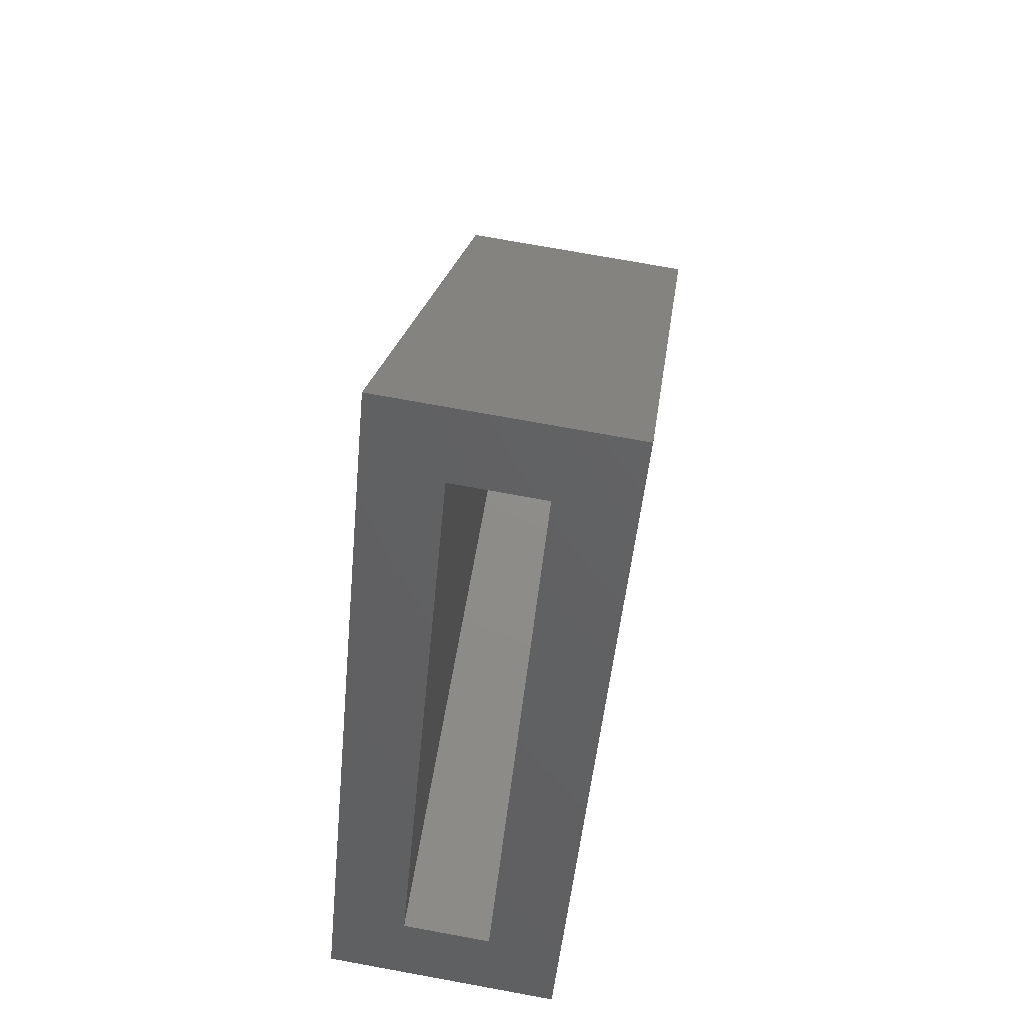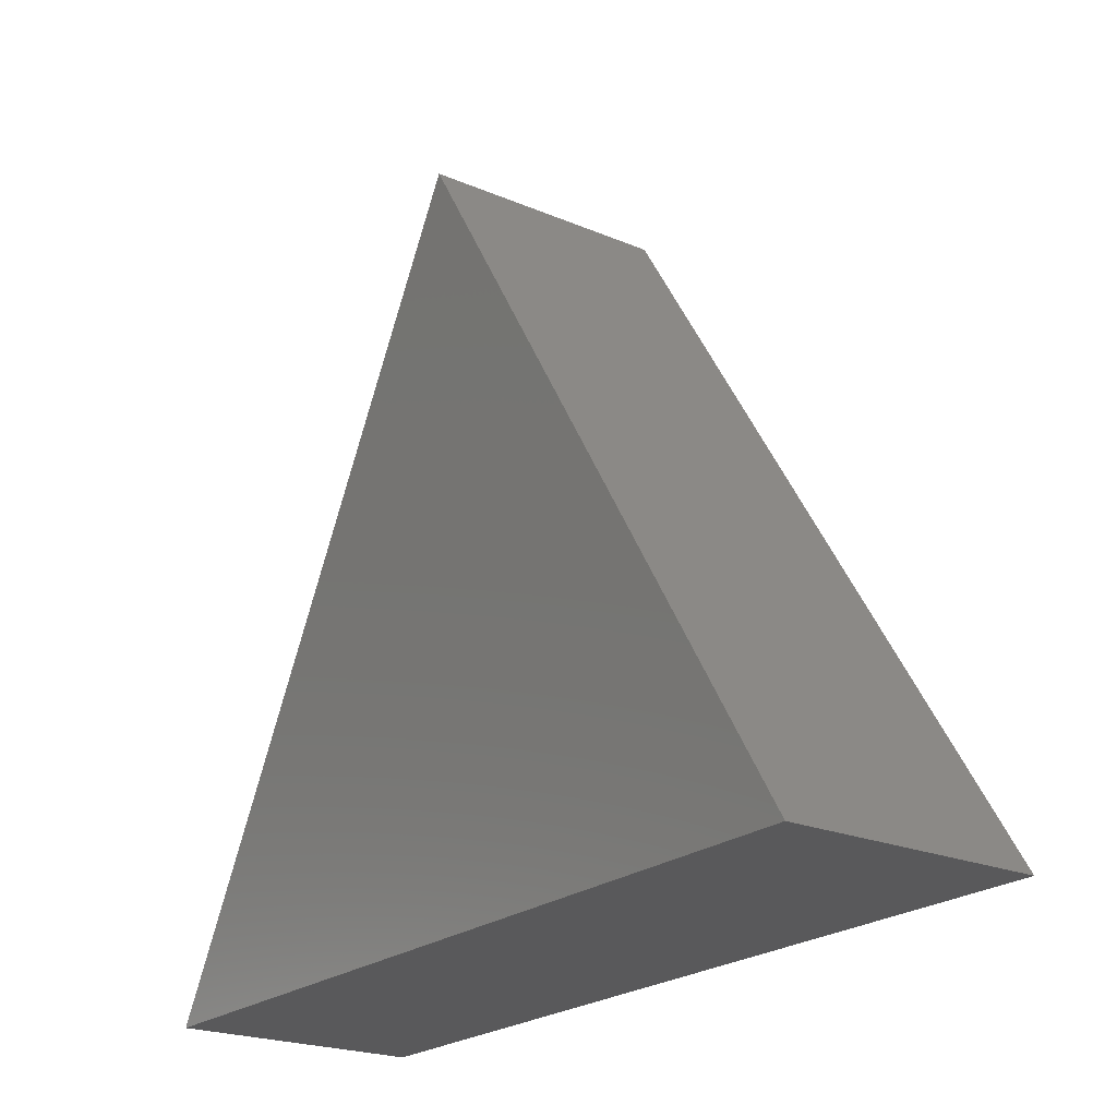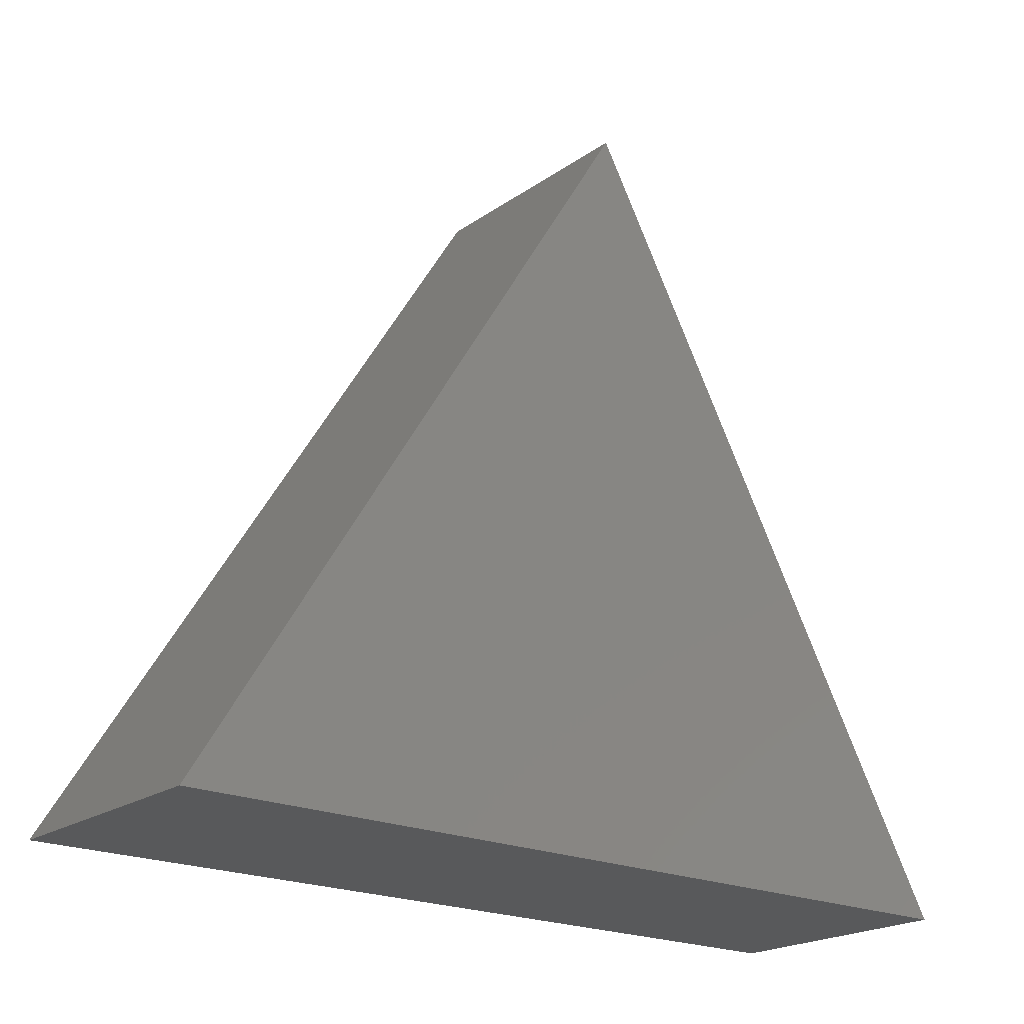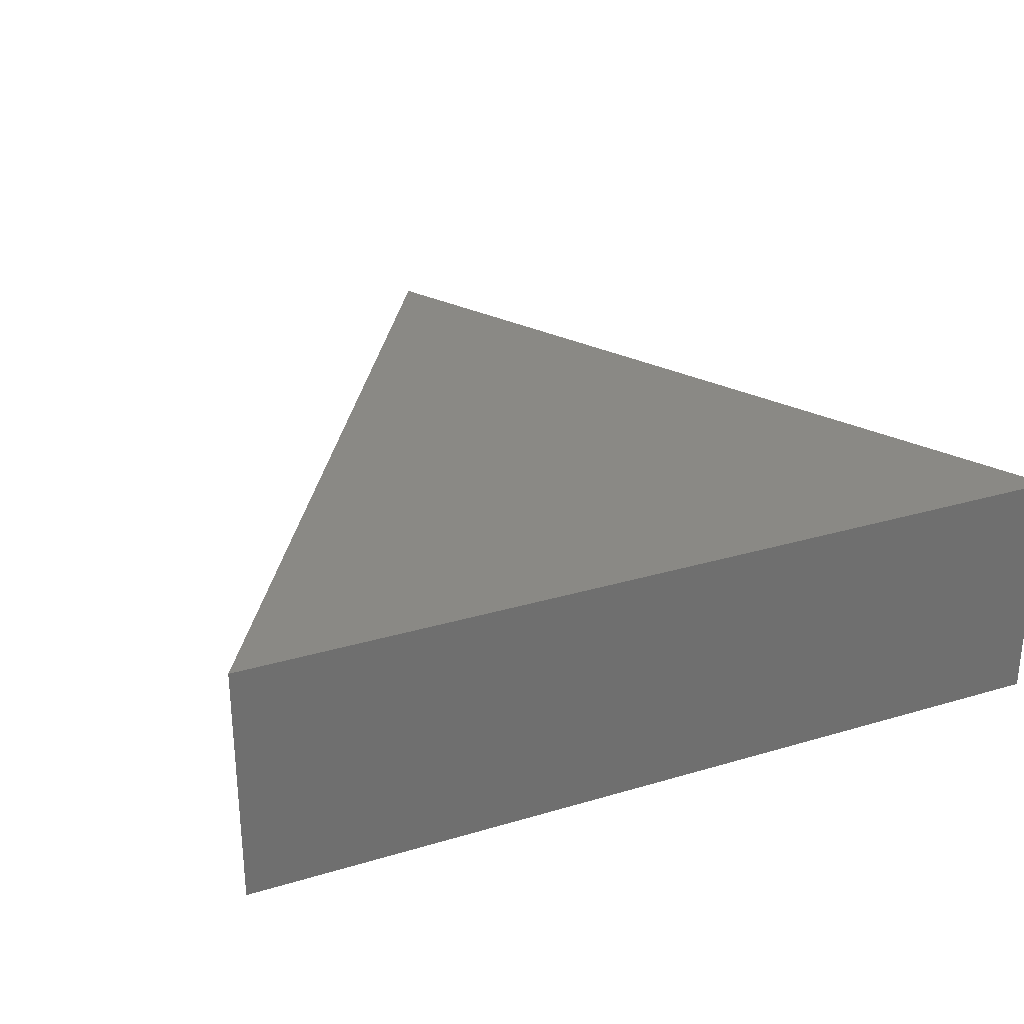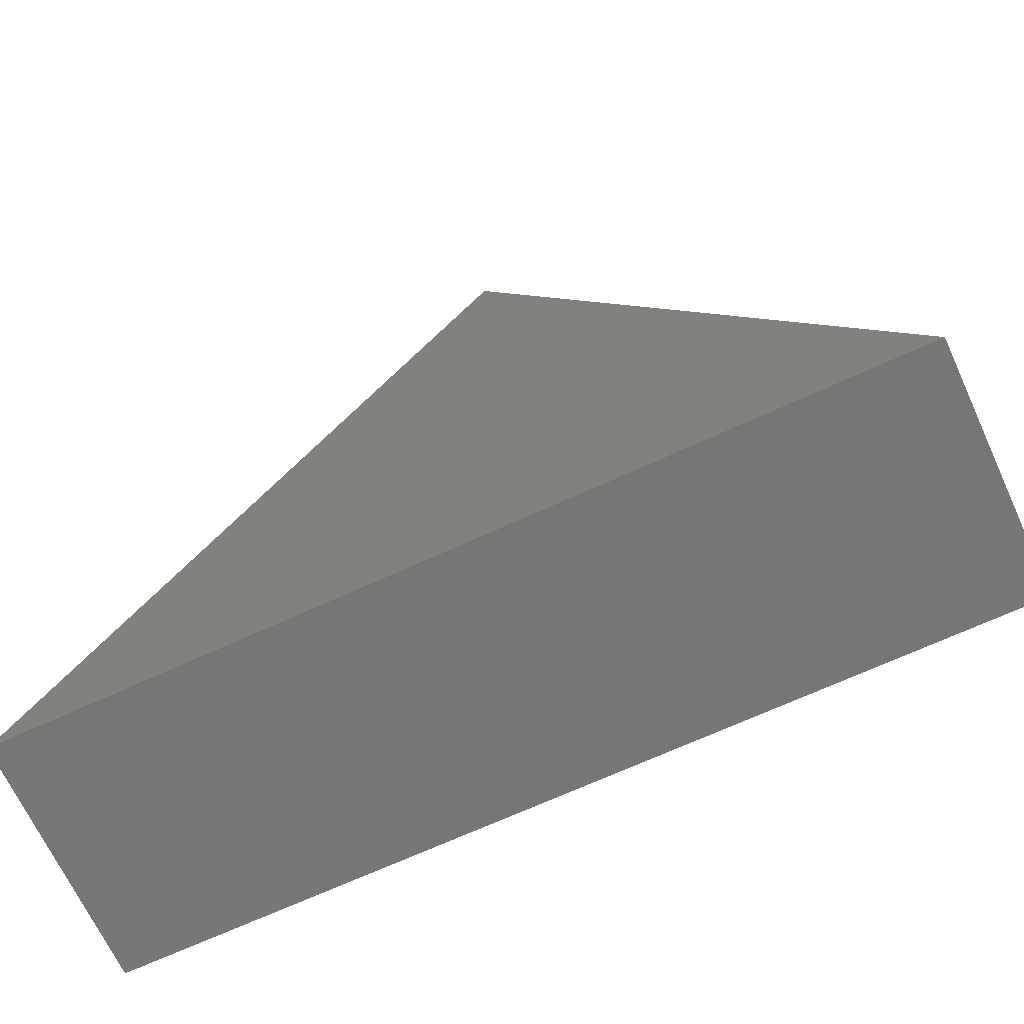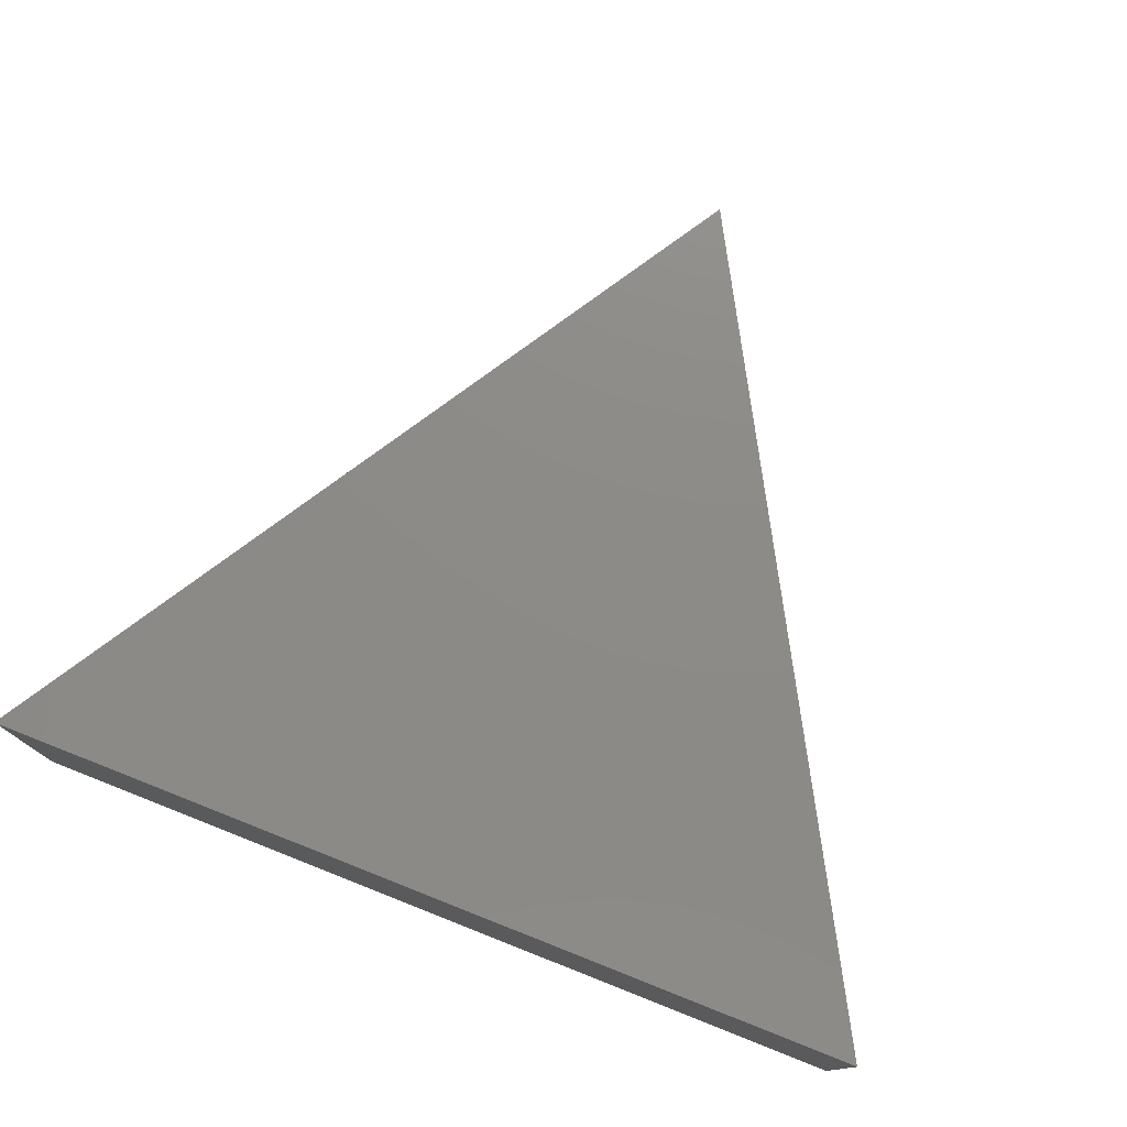
<metadata>
{"format":"stl","ext":"stl","renderer":"f3d","projection":"perspective","resolution":1024,"background":"white","views":[{"elev":74.3,"azim":-79.7,"up":"+Z"},{"elev":-22.3,"azim":53.8,"up":"+Z"},{"elev":-21.0,"azim":140.9,"up":"+Z"},{"elev":28.9,"azim":156.1,"up":"+Y"},{"elev":-68.6,"azim":-155.2,"up":"+Z"},{"elev":76.2,"azim":-158.5,"up":"+Y"}]}
</metadata>
<code>
# stl→obj: 12 verts, 20 faces
v -0.4219 -0.25 0
v -0.3785 -0.1719 0.07812
v -0.4219 0 0
v -0.3785 -0.07812 0.07812
v -0.003701 2.321e-17 0.7527
v -0.04719 -0.07812 0.6744
v -0.003701 -0.25 0.7527
v -0.04719 -0.1719 0.6744
v 0.3209 -0.1719 0.07812
v 0.3209 -0.07812 0.07812
v 0.4609 -0.25 -5.406e-17
v 0.4609 4.901e-17 -5.406e-17
f 1 2 3
f 3 2 4
f 3 4 5
f 5 4 6
f 5 6 7
f 7 6 8
f 7 8 1
f 1 8 2
f 2 9 4
f 4 9 10
f 9 8 10
f 10 8 6
f 6 4 10
f 9 2 8
f 1 11 7
f 5 12 3
f 11 12 7
f 7 12 5
f 1 3 11
f 11 3 12

</code>
